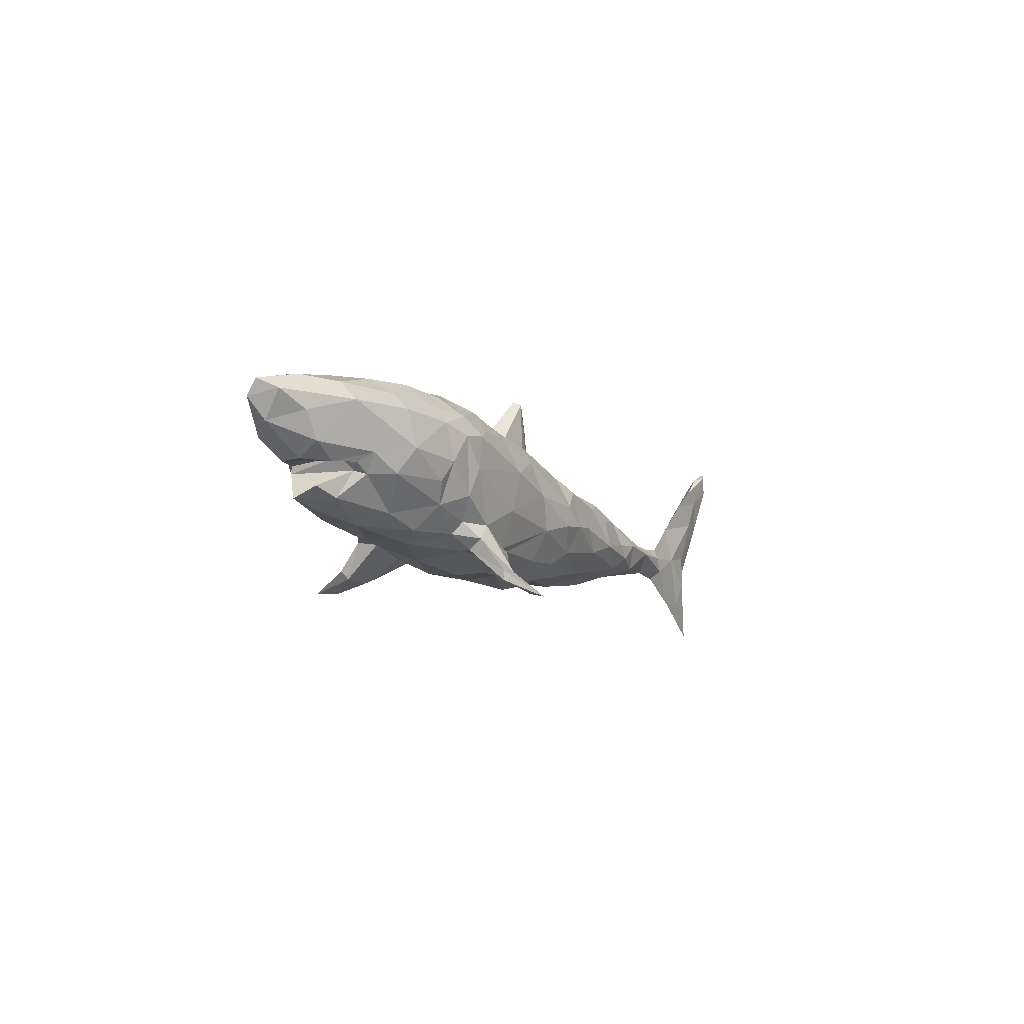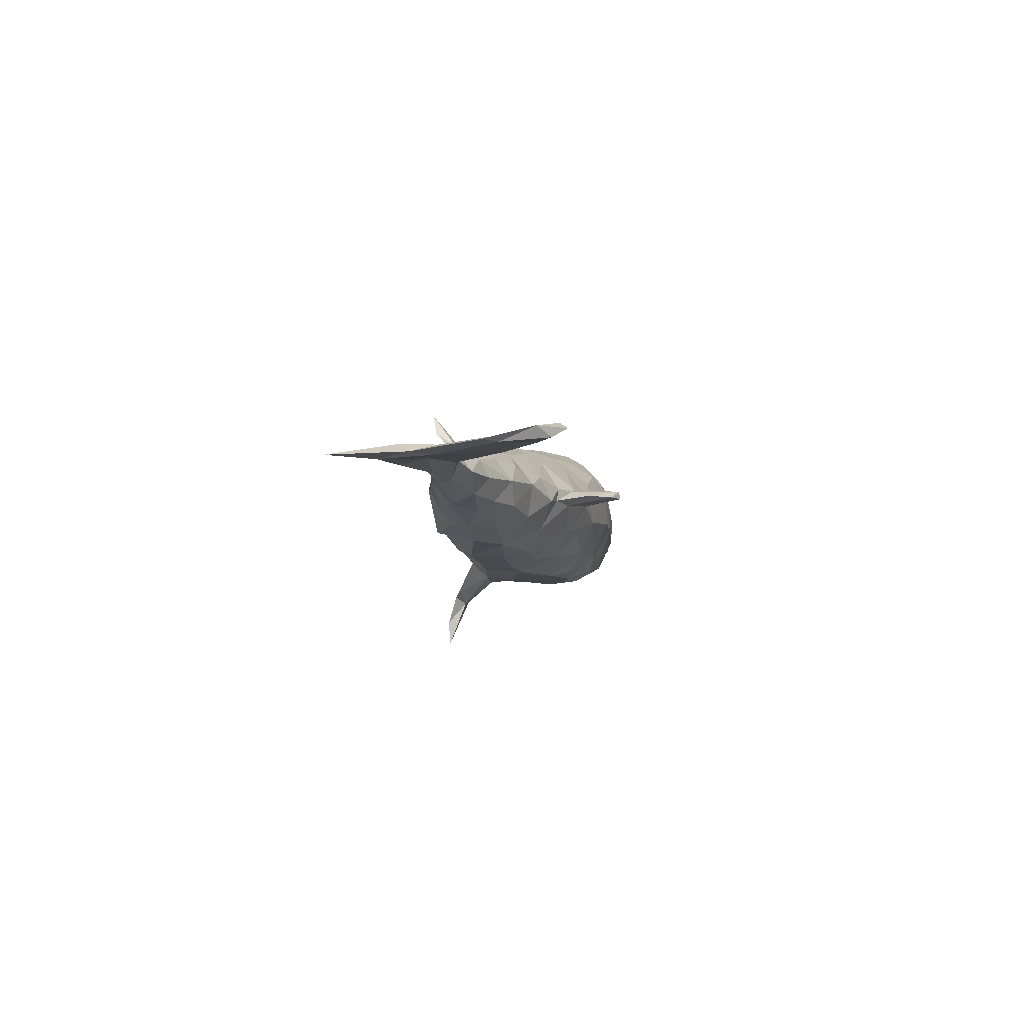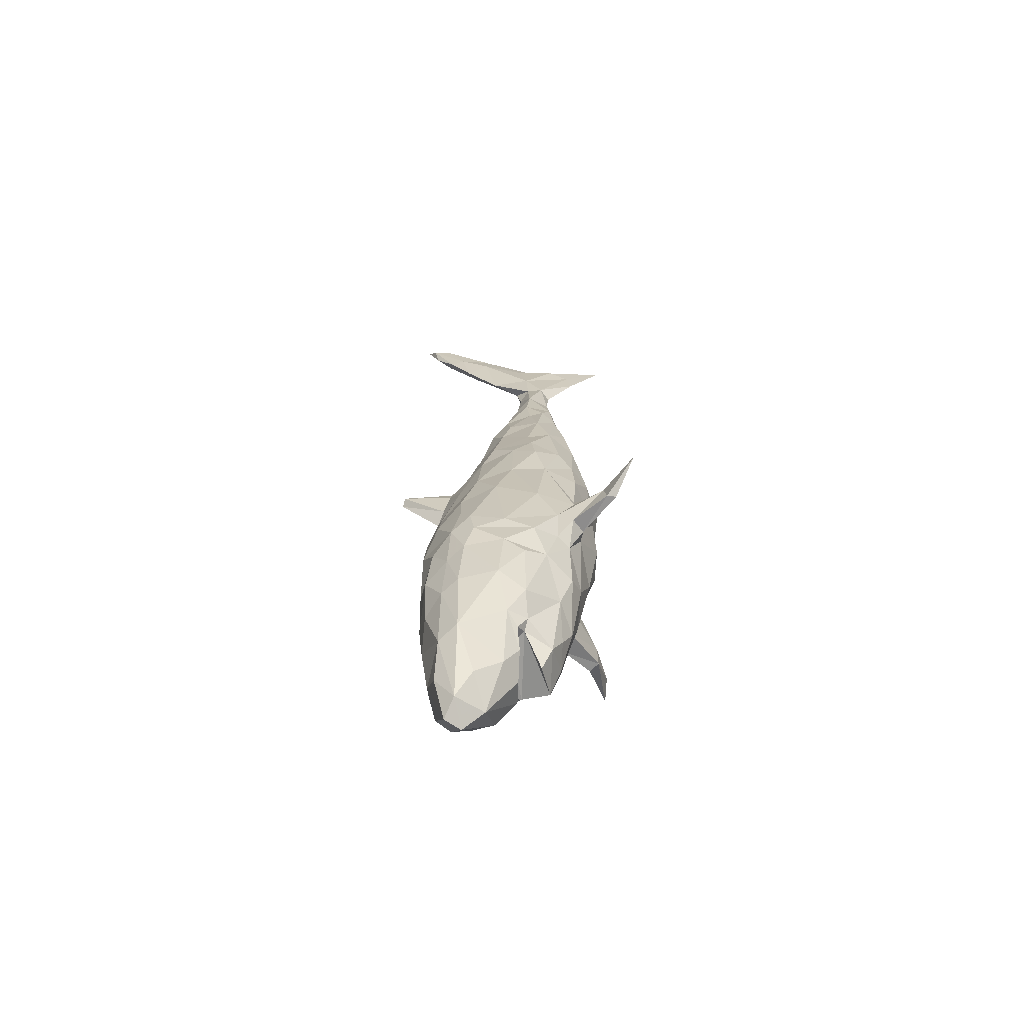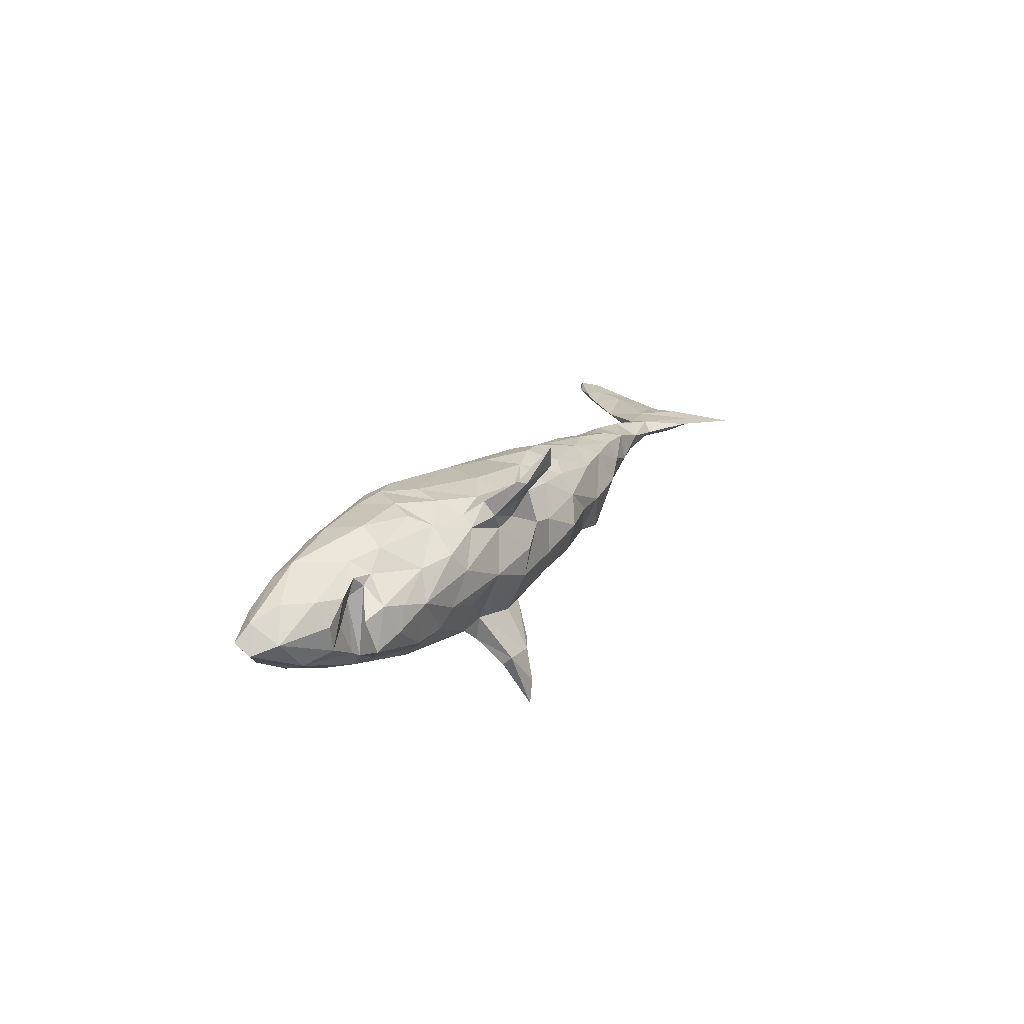
<metadata>
{"format":"obj","ext":"obj","renderer":"f3d","projection":"perspective","resolution":1024,"background":"white","views":[{"elev":-10.5,"azim":-59.4,"up":"+Y"},{"elev":-6.2,"azim":99.3,"up":"+Z"},{"elev":24.2,"azim":-88.2,"up":"+Z"},{"elev":18.9,"azim":-64.3,"up":"+Z"}]}
</metadata>
<code>
v 0.8209 0.1644 0.01693
v 0.8306 0.2062 0.01053
v 0.8231 0.1843 0.0004737
v 0.7911 0.1097 0.001168
v 0.8096 0.1929 0.02112
v 0.7844 0.1859 0.0136
v 0.7174 -0.04102 0.01237
v 0.7983 0.08867 0.004356
v 0.7621 -0.1344 -0.006415
v 0.7523 0.08737 0.0136
v 0.7725 0.1346 0.01631
v 0.7374 -0.02193 -0.0009154
v 0.7435 0.1538 0.01943
v 0.7671 0.1585 0.002734
v 0.7243 0.01609 0.009317
v 0.7269 0.008349 -0.004882
v 0.6608 -0.0835 0.006446
v 0.7105 0.1025 -0.001007
v 0.6826 -0.007208 -0.003076
v 0.7119 -0.07275 -0.006904
v 0.7052 0.1183 0.01471
v 0.6995 -0.07536 0.00678
v 0.6616 0.003941 0.01648
v 0.6494 -0.05718 -0.006779
v 0.6253 0.02128 -0.001559
v 0.6522 0.06422 0.009374
v 0.6063 -0.02573 0.01807
v 0.6099 -0.01483 -0.01443
v 0.5983 -0.0007269 0.0176
v 0.5968 -0.03962 0.001515
v 0.5624 0.01208 0.009636
v 0.5507 -0.01939 -0.02122
v 0.5019 0.02032 0.00156
v 0.4524 -0.01381 -0.03816
v 0.5278 -0.03812 0.01282
v 0.5444 -0.001764 -0.01607
v 0.4511 0.01485 -0.02606
v 0.5119 -0.005674 0.03595
v 0.4351 -0.002158 0.04769
v 0.4254 -0.03092 -0.03538
v 0.4285 0.03397 0.0009297
v 0.4471 0.02143 0.0266
v 0.3937 -0.03181 0.05228
v 0.4399 -0.04388 0.03717
v 0.4305 -0.05525 -0.002802
v 0.3746 0.005717 -0.04286
v 0.3809 0.03278 -0.02934
v 0.3567 -0.05337 0.04636
v 0.3698 0.03144 0.03904
v 0.3693 -0.06611 0.01571
v 0.3514 0.0559 0.005321
v 0.3289 -0.01858 -0.06145
v 0.3479 -0.05472 -0.04078
v 0.3766 -0.009466 0.05283
v 0.3198 0.05409 -0.03035
v 0.3093 0.05387 0.03559
v 0.3208 -0.0803 -0.002016
v 0.2947 -0.08897 0.000548
v 0.2952 -0.05257 -0.05491
v 0.2726 -0.07145 0.0521
v 0.3037 0.02349 0.05881
v 0.3051 0.01893 -0.05051
v 0.2986 -0.02467 0.07021
v 0.2588 0.07366 0.01088
v 0.2435 0.06388 -0.04019
v 0.1883 -0.1047 -0.0003825
v 0.2243 -0.08838 -0.06105
v 0.1744 -0.08266 -0.05553
v 0.1893 -0.00966 0.08583
v 0.1797 0.01265 -0.0779
v 0.2289 -0.04549 0.07498
v 0.1891 -0.08593 0.05585
v 0.2426 -0.02537 -0.07675
v 0.1757 0.09294 -0.006663
v 0.2521 0.03538 0.06026
v 0.1949 0.07607 0.03042
v 0.1145 -0.06313 0.08466
v 0.1529 0.04697 0.07607
v 0.1364 -0.01644 0.09779
v 0.08197 -0.08516 0.0727
v 0.1076 0.001537 -0.09173
v 0.08777 0.03815 -0.08208
v 0.1251 -0.1091 0.002006
v 0.07218 -0.1109 0.04298
v 0.1186 -0.05136 -0.08935
v 0.1075 0.06449 0.0675
v 0.09883 -0.07798 -0.07879
v 0.1287 0.09487 -0.0007978
v 0.08291 0.1821 0.008169
v 0.1396 0.06792 -0.05094
v 0.09275 0.1155 0.01755
v 0.1032 0.1463 0.009541
v 0.1255 0.09722 0.01984
v 0.08654 0.1075 -0.004782
v 0.07999 -0.02456 0.1049
v 0.07525 0.1927 0.01844
v 0.1026 0.01254 0.09699
v 0.04138 -0.1278 0.002306
v 0.06858 -0.1036 -0.0519
v 0.02111 -0.0555 -0.09362
v 0.06788 0.1156 0.02451
v 0.007557 0.09455 0.06047
v 0.02975 0.1296 0.000943
v 0.06712 0.1954 0.007021
v 0.009696 -0.09071 0.079
v 0.02809 0.09859 -0.04286
v 0.001752 0.0376 -0.08984
v 0.03916 0.06434 -0.06783
v 0.01721 0.001159 -0.1036
v -0.00751 0.1269 0.004173
v -0.03512 -0.1163 0.03567
v 0.01545 0.1236 0.02275
v -0.0763 -0.06283 -0.09871
v 0.01688 -0.04143 0.101
v -0.001742 0.01152 0.1063
v -0.03427 0.1288 0.02151
v -0.04379 -0.1211 -0.01777
v -0.03903 0.004932 -0.1062
v -0.08433 -0.1187 0.04562
v -0.01927 0.06604 0.09241
v -0.03236 0.1059 -0.04168
v -0.09679 0.1201 0.05436
v -0.03606 0.06877 -0.08066
v -0.1181 -0.03152 0.116
v -0.0259 -0.1053 -0.05724
v -0.08949 -0.08848 -0.08612
v -0.1087 0.08787 0.09336
v -0.1109 0.1057 -0.06947
v -0.0853 -0.08863 0.08635
v -0.1243 -0.1255 0.01719
v -0.1084 -0.1149 0.1038
v -0.1552 -0.1136 -0.1552
v -0.1421 -0.02431 -0.1127
v -0.09254 0.03367 0.1159
v -0.1161 -0.1163 -0.1345
v -0.1355 -0.1223 -0.02565
v -0.161 -0.1769 0.1967
v -0.1383 -0.0942 -0.08507
v -0.1398 -0.167 0.1595
v -0.1138 -0.08821 0.09516
v -0.1508 -0.1328 0.1368
v -0.1594 -0.143 -0.228
v -0.1397 -0.1283 -0.1447
v -0.1906 -0.1513 0.1437
v -0.1557 -0.1449 -0.1895
v -0.143 -0.07074 -0.1079
v -0.1491 -0.1172 0.1029
v -0.1872 -0.04521 -0.1117
v -0.1276 0.1409 0.02266
v -0.1583 0.07777 -0.09914
v -0.1704 0.1198 0.0761
v -0.1431 -0.103 0.07098
v -0.07705 0.131 -0.01793
v -0.1955 0.0005229 -0.1122
v -0.1786 -0.09907 0.0628
v -0.1347 0.04894 -0.1074
v -0.1143 0.0215 -0.1092
v -0.1823 -0.06368 0.1084
v -0.2088 -0.1132 -0.0004288
v -0.1818 0.1445 -0.00974
v -0.2179 0.06708 0.1215
v -0.2137 -0.08226 -0.07348
v -0.2002 -0.1024 0.08907
v -0.2048 -0.08713 0.1111
v -0.201 -0.1166 -0.1503
v -0.1931 -0.1374 0.1457
v -0.1837 0.08376 0.108
v -0.2087 -0.07539 -0.1129
v -0.1992 -0.1302 -0.1378
v -0.2117 0.06994 -0.1072
v -0.2284 0.01507 0.1229
v -0.1937 0.1178 -0.06896
v -0.2361 -0.08222 0.07887
v -0.2234 0.1385 0.04901
v -0.2481 0.1047 -0.09149
v -0.2479 0.09426 0.1077
v -0.229 -0.06405 0.09435
v -0.2426 -0.003224 -0.1114
v -0.2879 -0.1002 0.03123
v -0.2619 0.05936 0.1226
v -0.2563 -0.02364 -0.107
v -0.2677 0.1253 -0.05917
v -0.2744 0.12 0.07987
v -0.2454 -0.02891 0.1163
v -0.2623 -0.09775 -0.03063
v -0.2467 -0.07346 -0.08591
v -0.3051 0.02093 -0.1111
v -0.27 0.05201 -0.1076
v -0.2694 0.1409 -0.009917
v -0.3223 -0.09438 -0.01615
v -0.2957 -0.04876 0.09608
v -0.296 0.01403 0.1208
v -0.3143 -0.01765 0.1115
v -0.3238 -0.01627 -0.1045
v -0.3368 -0.04149 -0.08202
v -0.3106 -0.08675 0.06115
v -0.3088 0.07131 0.1149
v -0.4037 -0.02053 0.09276
v -0.3879 -0.07153 -0.05148
v -0.3241 0.09562 0.09706
v -0.3606 0.1079 -0.07813
v -0.3332 0.06887 -0.1025
v -0.3085 0.1365 0.02555
v -0.3908 0.05318 -0.1
v -0.3465 0.1258 0.06871
v -0.3394 -0.08137 -0.04568
v -0.3525 0.1333 -0.03028
v -0.3693 -0.06965 0.05687
v -0.3911 -0.08739 0.01398
v -0.4034 0.09863 0.08458
v -0.425 -0.01951 -0.06851
v -0.4309 0.009697 -0.0828
v -0.3898 0.1321 0.01283
v -0.4432 -0.07226 -0.01412
v -0.4292 -0.0736 0.02306
v -0.4084 0.1225 -0.03486
v -0.4383 -0.02462 0.06495
v -0.3937 0.07545 0.1032
v -0.4634 0.0004487 0.03402
v -0.3832 0.0187 0.1131
v -0.4507 -0.0202 0.05128
v -0.4059 0.09354 -0.07807
v -0.4506 0.1242 0.01135
v -0.4827 0.07986 -0.07198
v -0.4803 -0.05717 -0.03284
v -0.4614 -0.01667 -0.05206
v -0.418 0.1214 0.05144
v -0.4632 -0.05981 0.03028
v -0.4622 -0.01081 0.06442
v -0.4894 0.1123 -0.03324
v -0.4463 0.004064 0.0827
v -0.485 -0.0007166 -0.002649
v -0.4629 -0.005601 -0.05016
v -0.5242 -0.01253 -0.02108
v -0.4924 0.07039 0.08441
v -0.4657 0.03976 -0.08086
v -0.4922 -0.04525 0.01586
v -0.5029 0.09688 0.06182
v -0.4977 -0.01485 0.04726
v -0.538 0.005877 0.05159
v -0.5673 0.09758 -0.02563
v -0.5529 0.0489 -0.04864
v -0.5259 0.1112 -0.0001212
v -0.5597 0.09904 0.03304
v -0.5343 -0.01399 0.01749
v -0.5656 0.04492 0.05178
v -0.5562 0.01707 -0.0374
v -0.5857 0.0752 -0.03144
v -0.6231 0.05851 -0.005441
v -0.5973 0.02795 0.006544
v -0.606 0.06868 0.036
v -0.6251 0.08166 0.01135
f 72 77 80
f 217 231 229
f 111 129 119
f 80 77 114
f 184 192 191
f 191 192 193
f 217 198 231
f 231 235 240
f 80 114 105
f 129 105 114
f 111 105 129
f 129 114 140
f 114 124 140
f 140 124 158
f 140 158 141
f 164 158 177
f 164 177 173
f 177 158 184
f 177 184 191
f 177 191 173
f 196 173 191
f 196 191 208
f 208 191 198
f 191 193 198
f 208 198 217
f 131 140 141
f 129 140 131
f 129 131 119
f 119 131 152
f 152 131 147
f 152 147 163
f 155 152 163
f 155 163 173
f 173 163 164
f 141 158 164
f 166 141 164
f 163 166 164
f 90 82 108
f 88 90 94
f 90 70 82
f 65 90 74
f 90 65 70
f 62 70 65
f 55 62 65
f 47 46 62
f 189 182 207
f 189 172 182
f 153 172 160
f 153 128 172
f 153 121 128
f 165 169 168
f 168 169 162
f 146 165 168
f 143 162 169
f 143 138 162
f 135 132 146
f 187 181 194
f 181 186 194
f 148 186 181
f 178 148 181
f 168 162 186
f 148 168 186
f 148 146 168
f 146 148 133
f 133 113 146
f 113 126 146
f 118 113 133
f 85 87 100
f 154 133 148
f 143 169 145
f 146 132 165
f 212 236 204
f 204 194 212
f 187 194 204
f 188 178 187
f 178 181 187
f 154 178 170
f 148 178 154
f 133 154 157
f 157 118 133
f 109 113 118
f 109 100 113
f 109 85 100
f 81 85 109
f 70 85 81
f 204 236 224
f 222 204 224
f 202 204 222
f 201 202 222
f 202 187 204
f 188 187 202
f 201 188 202
f 170 178 188
f 156 154 170
f 150 156 170
f 156 157 154
f 156 118 157
f 123 118 156
f 107 118 123
f 107 109 118
f 108 82 107
f 82 109 107
f 82 81 109
f 70 81 82
f 73 85 70
f 175 188 201
f 170 188 175
f 172 170 175
f 150 170 172
f 128 150 172
f 128 156 150
f 128 123 156
f 108 107 123
f 142 169 165
f 145 169 142
f 132 142 165
f 4 1 8
f 94 90 106
f 172 175 182
f 47 37 46
f 106 90 108
f 106 108 123
f 106 123 121
f 121 123 128
f 182 175 201
f 207 182 201
f 207 201 216
f 201 222 216
f 216 222 230
f 222 224 230
f 243 230 241
f 37 34 40
f 40 46 37
f 46 40 52
f 40 53 52
f 46 52 62
f 62 52 73
f 62 73 70
f 224 236 242
f 230 224 241
f 241 224 248
f 224 242 248
f 52 53 59
f 59 53 57
f 52 59 73
f 59 67 73
f 212 247 236
f 212 233 247
f 236 247 242
f 248 242 247
f 59 58 67
f 67 58 66
f 13 14 18
f 13 6 14
f 6 3 14
f 11 5 13
f 11 1 5
f 8 1 11
f 3 4 14
f 13 5 6
f 143 135 126
f 142 132 145
f 18 19 25
f 15 10 23
f 18 16 19
f 4 16 18
f 4 8 16
f 112 96 104
f 89 94 103
f 104 89 103
f 101 96 112
f 250 251 249
f 239 245 234
f 83 84 98
f 98 84 111
f 117 111 119
f 214 215 228
f 127 122 151
f 151 174 176
f 57 50 58
f 72 60 71
f 221 229 219
f 219 229 232
f 229 231 239
f 231 240 239
f 235 246 240
f 245 239 240
f 245 240 250
f 240 246 250
f 250 246 251
f 58 60 66
f 83 66 84
f 66 72 84
f 72 80 84
f 84 80 105
f 215 208 228
f 228 208 217
f 221 217 229
f 217 221 228
f 228 221 237
f 84 105 111
f 130 119 152
f 159 130 155
f 130 152 155
f 159 155 179
f 155 173 179
f 179 173 196
f 179 196 209
f 179 209 190
f 209 196 208
f 209 208 215
f 120 97 86
f 92 94 89
f 26 18 25
f 26 21 18
f 10 26 23
f 10 21 26
f 13 18 21
f 10 11 21
f 14 4 18
f 21 11 13
f 31 36 33
f 25 36 31
f 29 25 31
f 28 36 25
f 29 26 25
f 19 28 25
f 23 26 29
f 7 15 23
f 16 20 19
f 12 8 15
f 16 8 12
f 213 203 207
f 203 189 207
f 174 189 203
f 174 160 189
f 160 172 189
f 149 153 160
f 116 153 149
f 153 106 121
f 110 153 116
f 110 106 153
f 112 110 116
f 103 106 110
f 94 106 103
f 101 93 91
f 88 94 92
f 74 88 93
f 76 64 74
f 91 96 101
f 22 9 7
f 247 250 249
f 234 250 247
f 234 245 250
f 233 219 232
f 226 219 233
f 53 50 57
f 53 45 50
f 53 40 45
f 45 35 44
f 24 17 30
f 149 160 174
f 49 51 56
f 51 64 56
f 27 23 29
f 244 243 252
f 232 239 234
f 127 120 122
f 151 122 149
f 151 149 174
f 174 203 183
f 183 203 205
f 205 203 213
f 205 213 227
f 38 33 42
f 39 42 49
f 61 49 56
f 75 61 56
f 75 56 64
f 75 64 76
f 75 76 78
f 78 76 86
f 76 93 86
f 86 102 120
f 120 102 122
f 210 205 227
f 227 223 238
f 238 223 243
f 238 243 244
f 27 29 38
f 29 31 38
f 35 27 38
f 35 38 44
f 39 38 42
f 44 38 39
f 44 39 43
f 43 39 54
f 54 39 49
f 54 49 61
f 43 54 63
f 54 61 63
f 235 238 251
f 238 244 251
f 246 235 251
f 251 244 252
f 45 44 50
f 50 44 48
f 48 44 43
f 48 43 63
f 50 48 60
f 50 60 58
f 48 63 71
f 60 48 71
f 232 229 239
f 143 126 138
f 249 251 252
f 248 249 252
f 241 248 252
f 243 241 252
f 32 45 40
f 32 35 45
f 17 27 30
f 249 248 247
f 59 57 58
f 6 2 3
f 5 2 6
f 2 1 3
f 73 67 68
f 195 206 199
f 195 186 206
f 186 185 206
f 162 185 186
f 159 185 162
f 136 159 162
f 138 136 162
f 138 125 136
f 126 125 138
f 233 234 247
f 212 226 233
f 211 226 212
f 211 225 226
f 211 199 225
f 195 211 212
f 195 199 211
f 113 125 126
f 100 125 113
f 100 99 125
f 87 99 100
f 87 68 99
f 85 68 87
f 73 68 85
f 67 66 68
f 194 186 195
f 194 195 212
f 141 137 139
f 219 226 221
f 137 141 166
f 68 83 99
f 233 232 234
f 206 185 190
f 74 93 76
f 9 22 17
f 68 66 83
f 221 226 225
f 221 225 237
f 99 83 98
f 125 99 98
f 125 98 117
f 117 98 111
f 117 119 136
f 136 119 130
f 125 117 136
f 136 130 159
f 185 159 190
f 159 179 190
f 190 209 206
f 199 206 209
f 199 209 214
f 214 209 215
f 225 199 214
f 214 228 225
f 225 228 237
f 86 93 101
f 101 112 102
f 86 101 102
f 102 112 116
f 102 116 122
f 122 116 149
f 163 144 166
f 139 144 147
f 147 144 163
f 231 220 235
f 198 220 231
f 193 220 198
f 192 220 193
f 184 180 192
f 171 180 184
f 158 171 184
f 124 171 158
f 115 134 124
f 114 115 124
f 114 95 115
f 77 95 114
f 77 79 95
f 77 71 79
f 71 69 79
f 72 71 77
f 218 210 235
f 220 218 235
f 197 218 220
f 192 197 220
f 192 180 197
f 180 161 176
f 171 161 180
f 171 134 161
f 134 167 161
f 124 134 171
f 115 120 134
f 115 97 120
f 95 97 115
f 79 97 95
f 97 78 86
f 97 79 78
f 69 78 79
f 69 75 78
f 63 75 69
f 63 61 75
f 63 69 71
f 218 200 210
f 200 205 210
f 197 200 218
f 200 183 205
f 197 176 200
f 176 183 200
f 180 176 197
f 161 167 176
f 167 151 176
f 127 151 167
f 134 127 167
f 134 120 127
f 183 176 174
f 210 238 235
f 238 210 227
f 34 32 40
f 36 32 34
f 30 35 32
f 30 27 35
f 36 28 32
f 32 28 30
f 24 30 28
f 17 22 27
f 22 23 27
f 19 24 28
f 19 20 24
f 7 23 22
f 3 1 4
f 7 9 12
f 223 230 243
f 223 216 230
f 227 213 223
f 213 216 223
f 64 55 65
f 51 55 64
f 51 47 55
f 41 47 51
f 49 42 51
f 41 37 47
f 42 41 51
f 47 62 55
f 74 90 88
f 213 207 216
f 36 34 37
f 64 65 74
f 31 33 38
f 33 36 37
f 41 33 37
f 33 41 42
f 91 88 92
f 104 103 110
f 112 104 110
f 8 11 10
f 20 17 24
f 66 60 72
f 126 135 146
f 8 10 15
f 5 1 2
f 12 15 7
f 132 143 145
f 135 143 132
f 137 166 144
f 139 137 144
f 93 88 91
f 131 139 147
f 131 141 139
f 96 91 92
f 96 89 104
f 96 92 89
f 12 20 16
f 9 17 20
f 9 20 12

</code>
